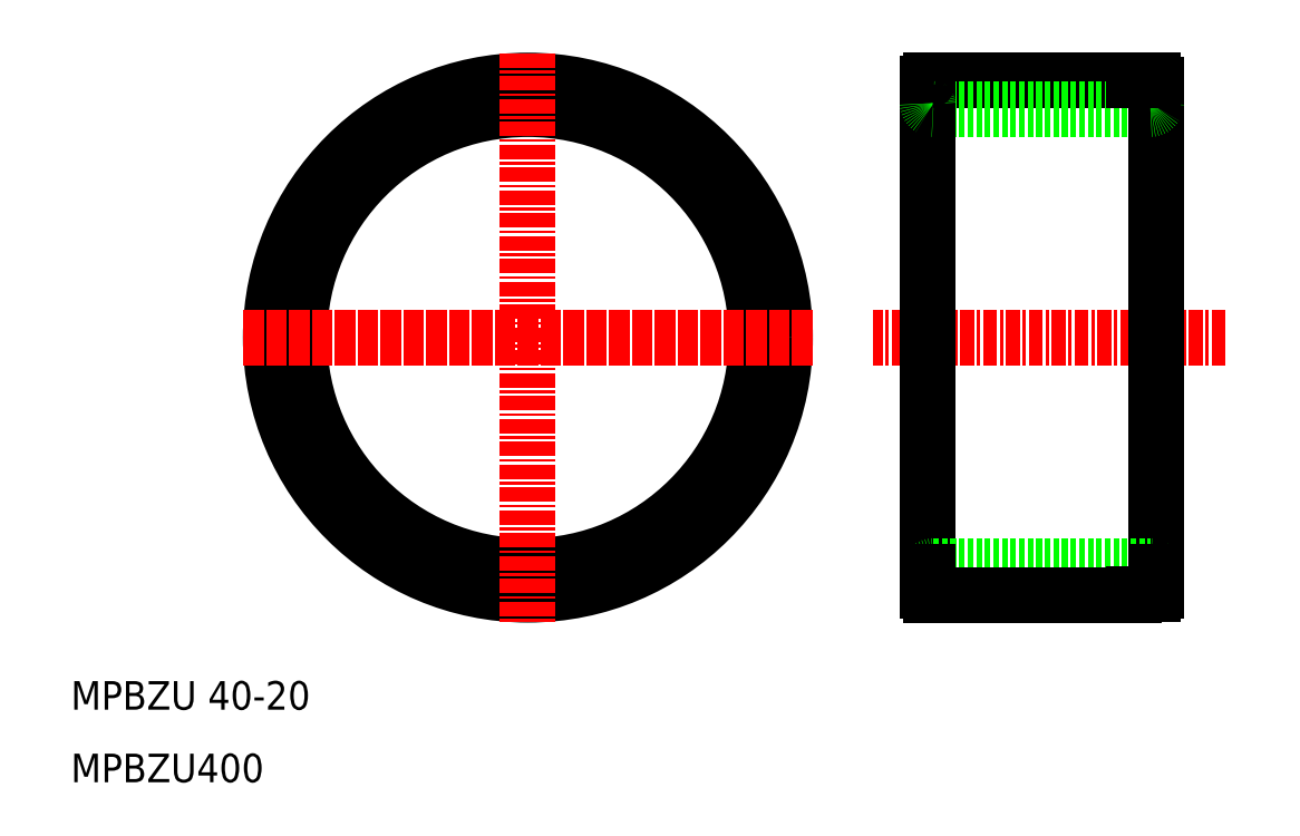
<metadata>
{"format":"dxf","ext":"dxf","renderer":"ezdxf+matplotlib","layout":"modelspace","background":"white","min_lineweight":24,"dpi":150}
</metadata>
<code>
0
SECTION
2
ENTITIES
0
LINE
8
0
10
127.9
20
40.34
30
0
11
127.9
21
62.52
31
0
0
CIRCLE
8
0
10
72.92
20
62.52
30
0
40
22.5
0
CIRCLE
8
0
10
72.92
20
62.52
30
0
40
20
0
LINE
8
0
10
107.9
20
40.32
30
0
11
107.9
21
62.52
31
0
0
LINE
8
CENTER
10
72.92
20
87.41
30
0
11
72.92
21
37.63
31
0
0
TEXT
8
0
10
32.93
20
23.61
30
0
40
2.5
1
MPBZU400
0
TEXT
8
0
10
32.93
20
29.96
30
0
40
2.5
1
MPBZU 40-20
0
LINE
8
0
10
108.4
20
42.52
30
0
11
127.4
21
42.52
31
0
0
LINE
8
0
10
108.2
20
40.02
30
0
11
125.9
21
40.02
31
0
0
ARC
8
0
10
108.4
20
42.02
30
0
40
0.5
50
90
51
180
0
LINE
8
0
10
107.9
20
40.32
30
0
11
107.9
21
42.02
31
0
0
ARC
8
0
10
108.2
20
40.32
30
0
40
0.3
50
180
51
270
0
LINE
8
0
10
125.9
20
40.04
30
0
11
127.6
21
40.04
31
0
0
LINE
8
0
10
125.9
20
40.02
30
0
11
125.9
21
40.04
31
0
0
ARC
8
0
10
127.4
20
42.02
30
0
40
0.5
50
0
51
90
0
LINE
8
0
10
127.9
20
40.34
30
0
11
127.9
21
42.02
31
0
0
LINE
8
CENTER
10
48.03
20
62.52
30
0
11
97.82
21
62.52
31
0
0
LINE
8
CENTER
10
97.82
20
62.52
30
0
11
48.03
21
62.52
31
0
0
LINE
8
CENTER
10
134
20
62.52
30
0
11
103.1
21
62.52
31
0
0
LINE
8
0
10
108.2
20
85.02
30
0
11
125.9
21
85.02
31
0
0
LINE
8
0
10
108.4
20
82.52
30
0
11
127.4
21
82.52
31
0
0
LINE
8
0
10
107.9
20
84.72
30
0
11
107.9
21
62.52
31
0
0
LINE
8
0
10
107.9
20
84.72
30
0
11
107.9
21
83.02
31
0
0
ARC
8
0
10
108.4
20
83.02
30
0
40
0.5
50
180
51
270
0
ARC
8
0
10
108.2
20
84.72
30
0
40
0.3
50
90
51
180
0
LINE
8
0
10
127.9
20
84.7
30
0
11
127.9
21
62.52
31
0
0
LINE
8
0
10
127.9
20
84.7
30
0
11
127.9
21
83.02
31
0
0
ARC
8
0
10
127.4
20
83.02
30
0
40
0.5
50
270
51
0
0
LINE
8
0
10
125.9
20
85
30
0
11
127.6
21
85
31
0
0
LINE
8
0
10
125.9
20
85.02
30
0
11
125.9
21
85
31
0
0
ARC
8
0
10
127.6
20
84.7
30
0
40
0.3
50
0
51
90
0
ARC
8
0
10
127.6
20
40.34
30
0
40
0.3
50
270
51
0
0
ENDSEC
0
EOF

</code>
